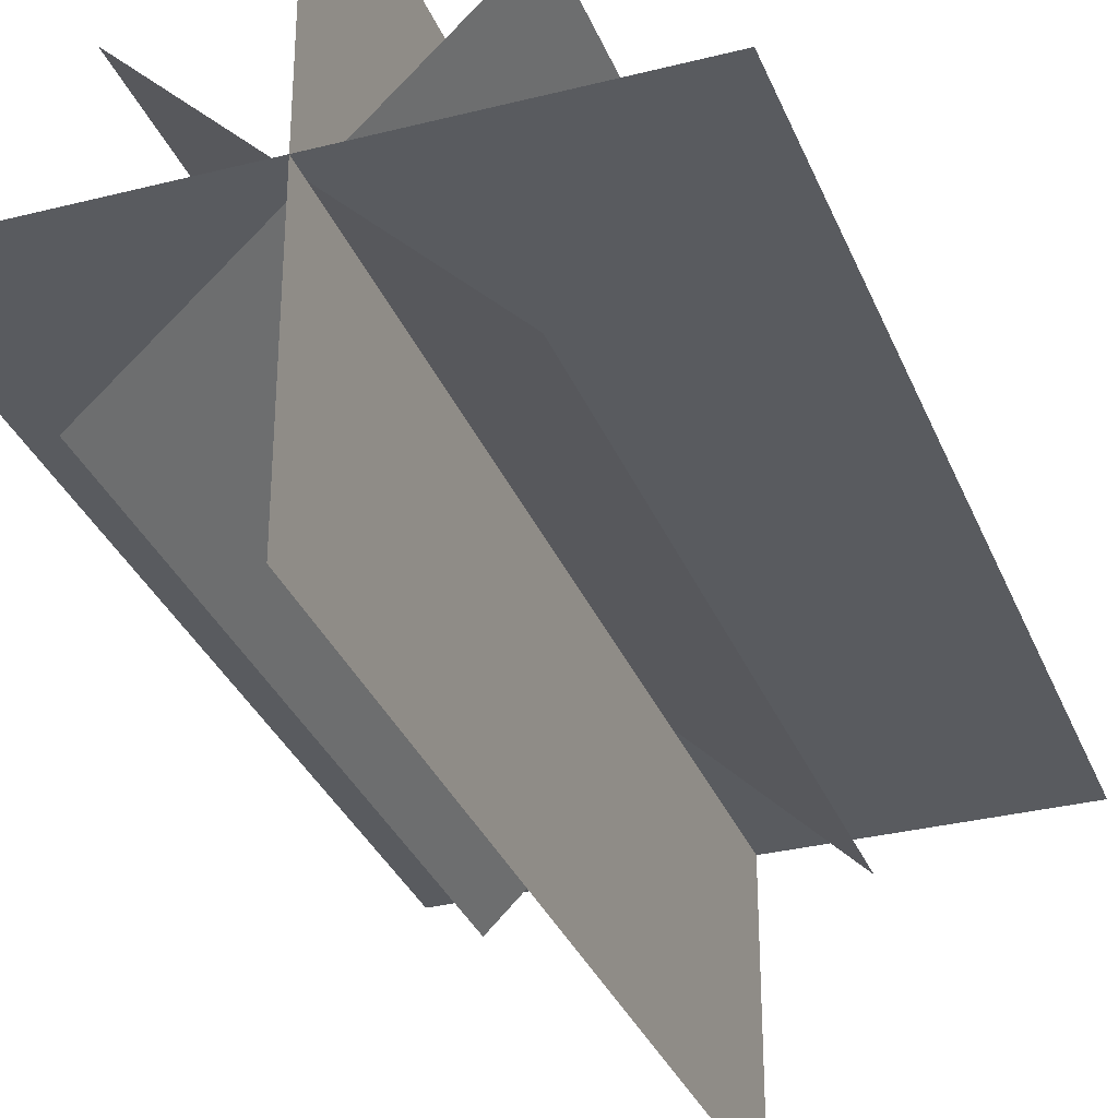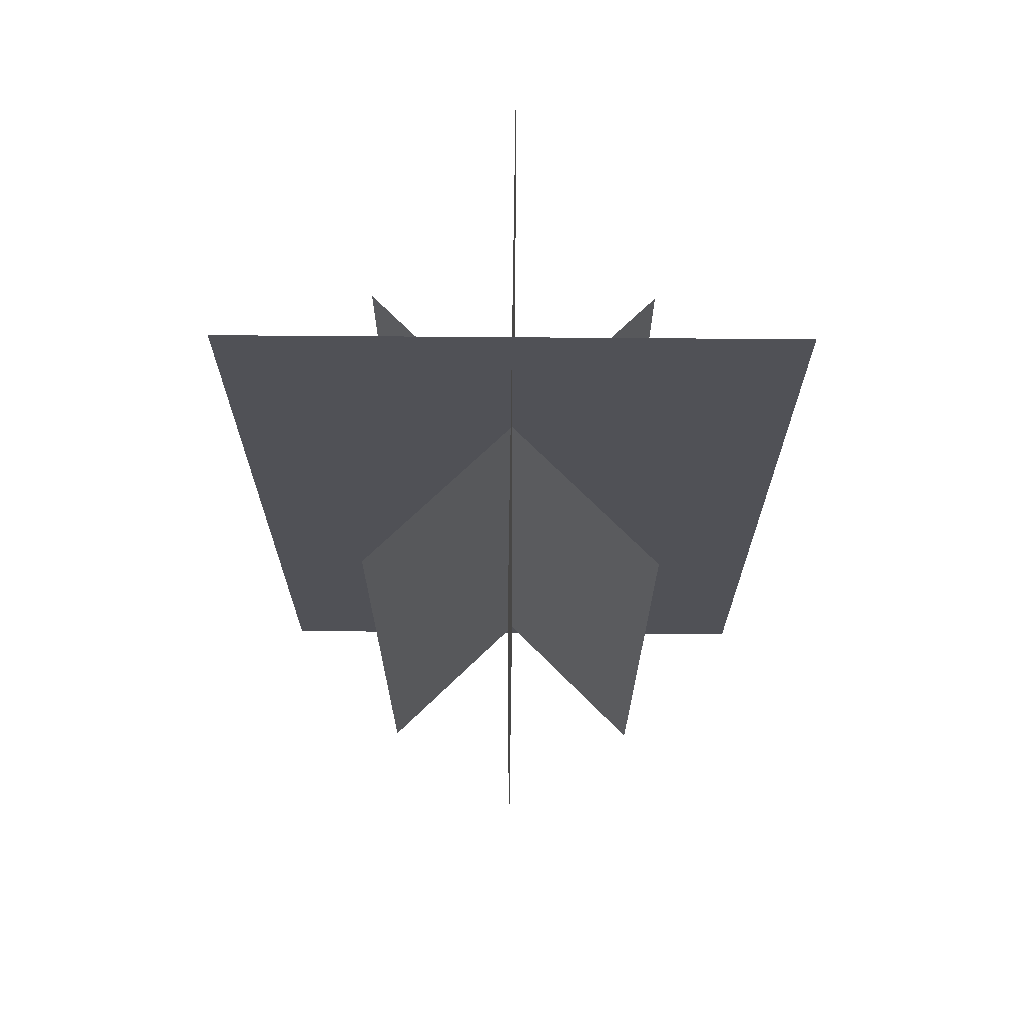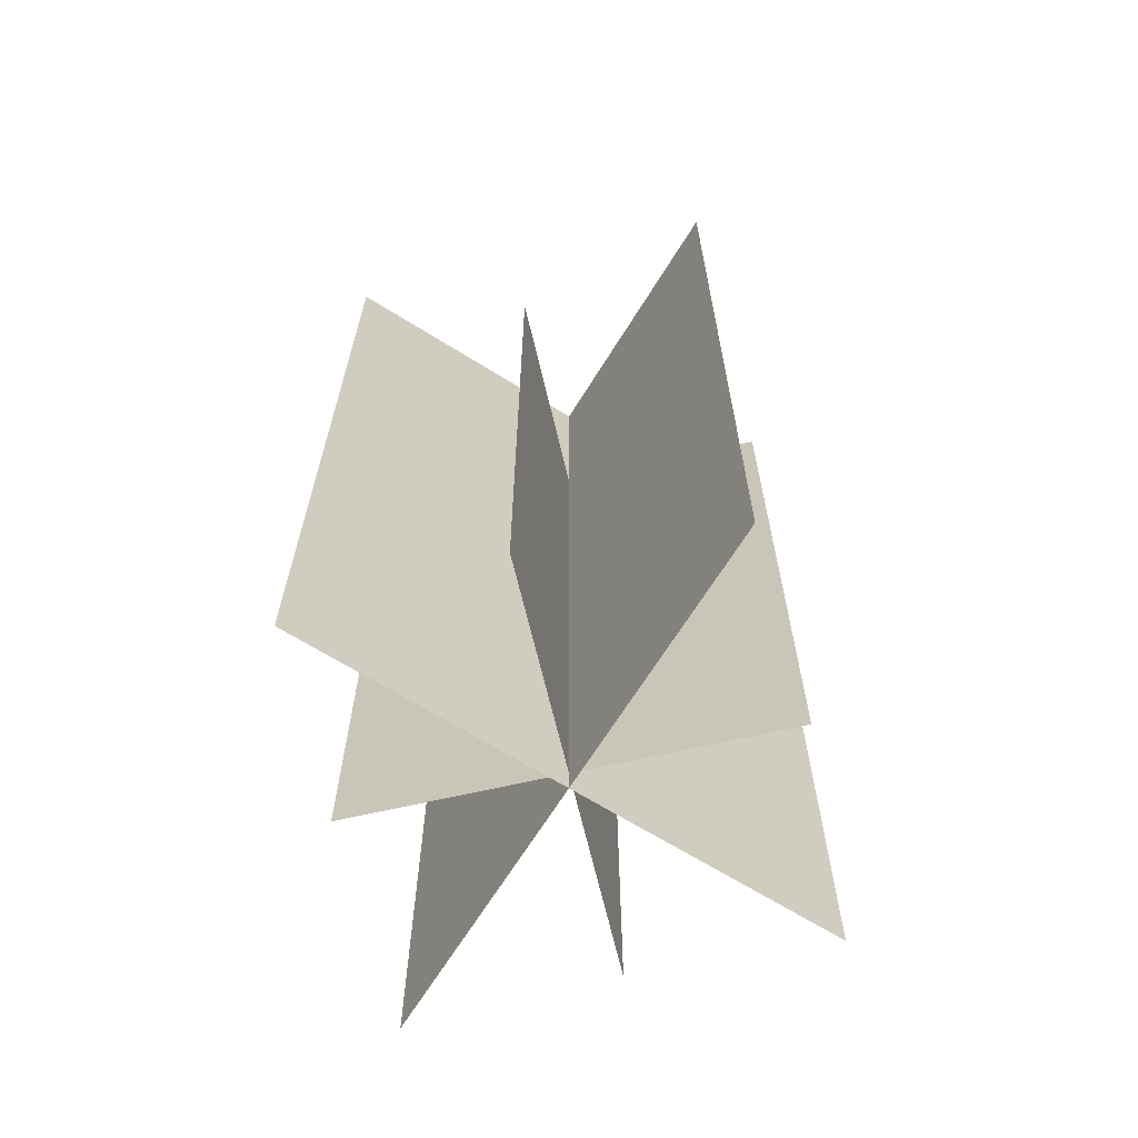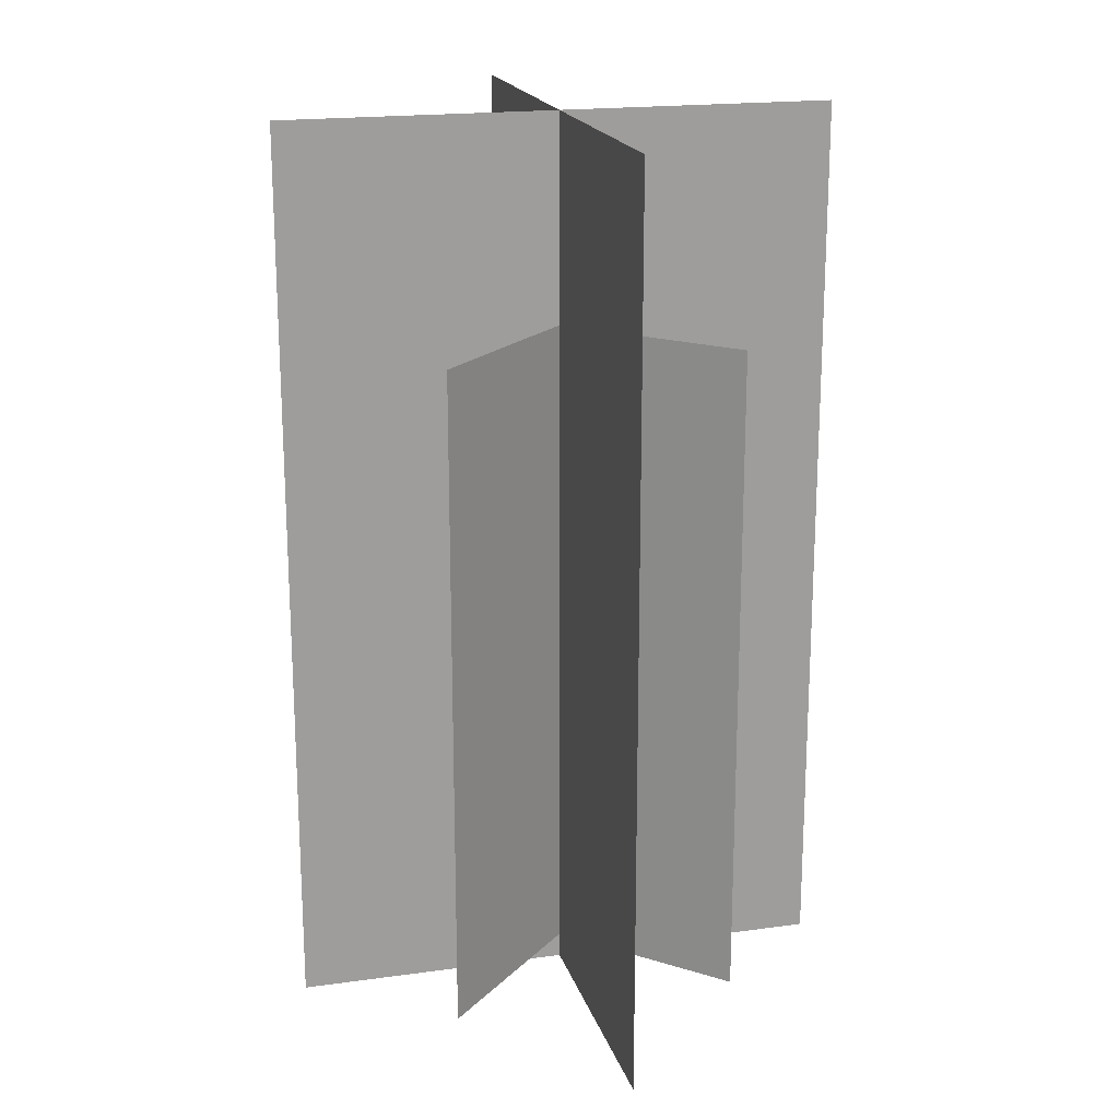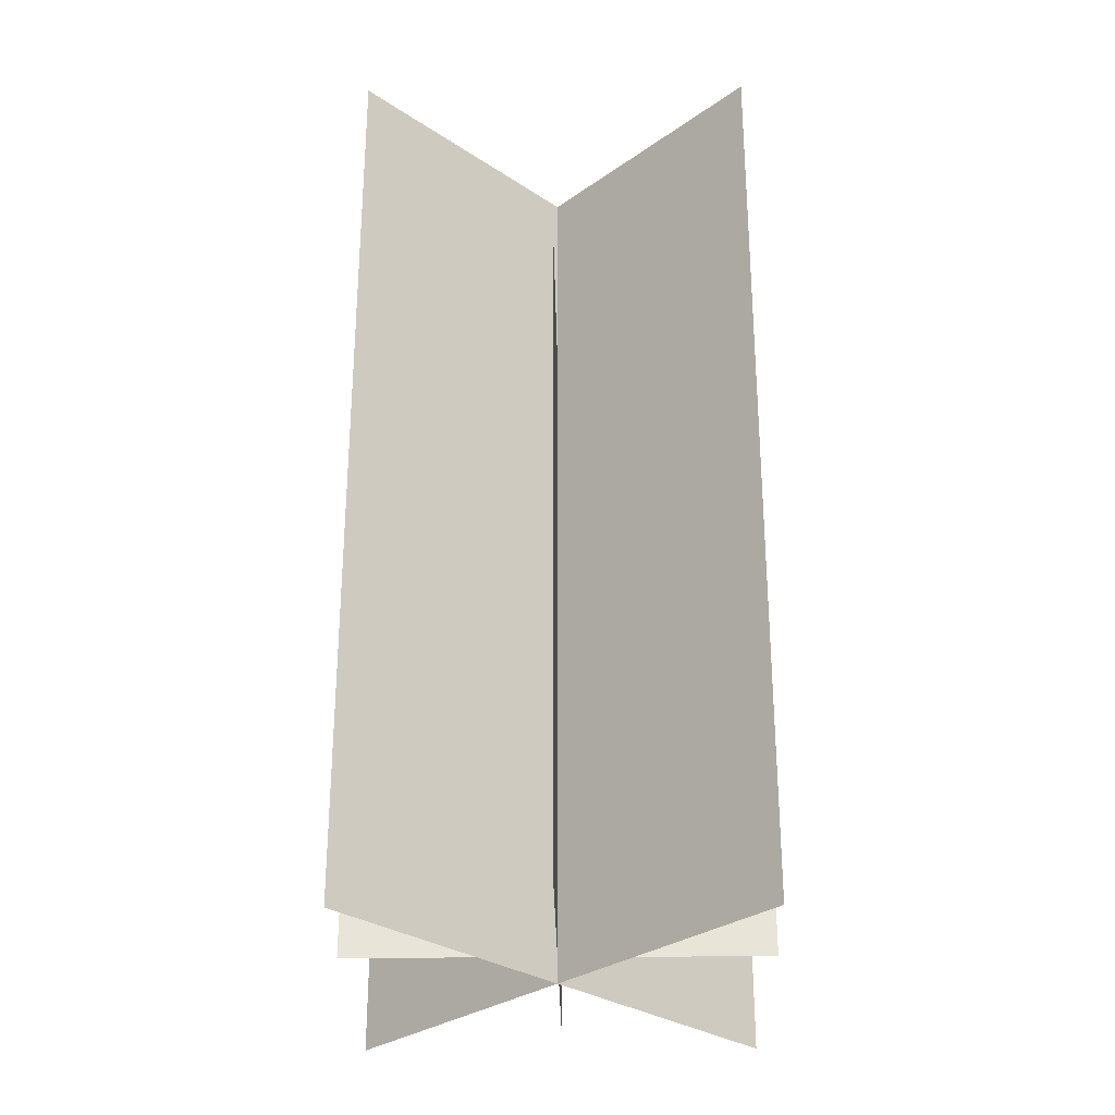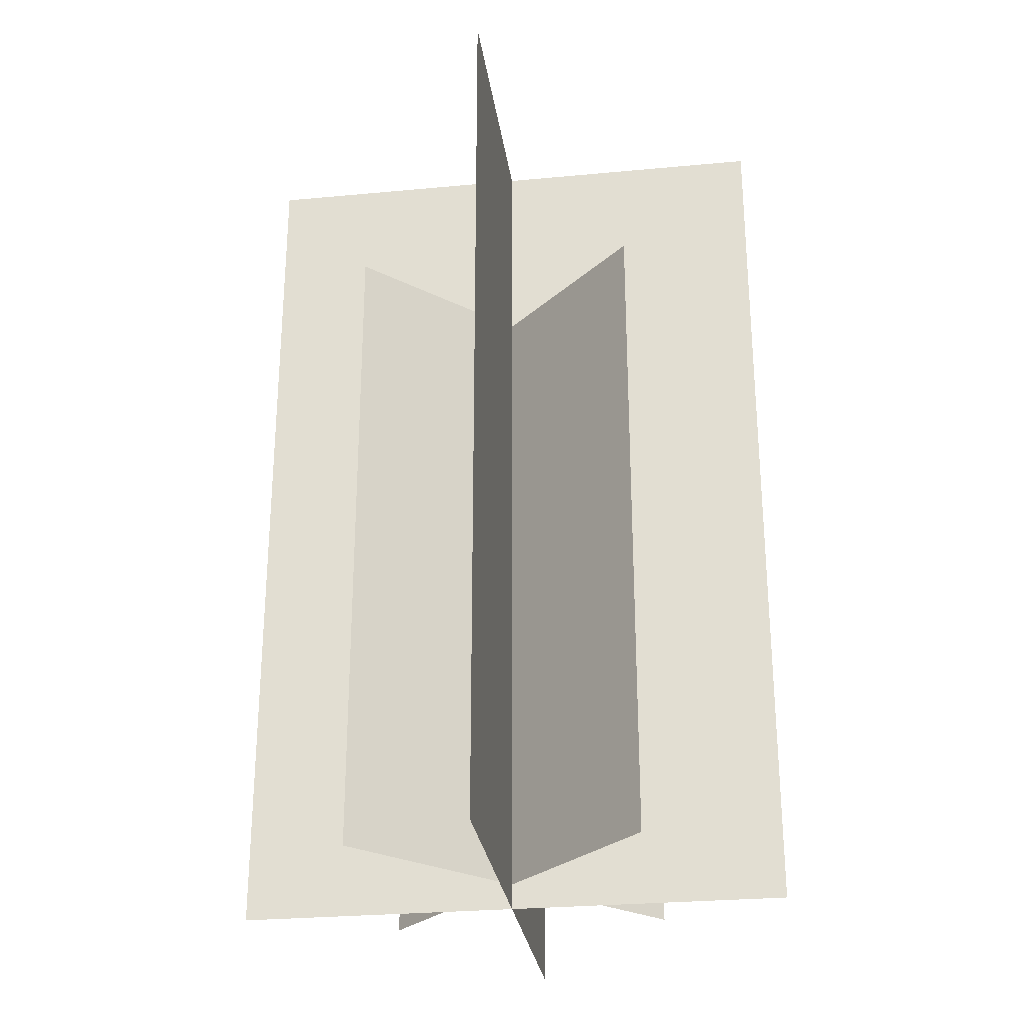
<metadata>
{"format":"obj","ext":"obj","renderer":"f3d","projection":"perspective","resolution":1024,"background":"white","views":[{"elev":-32.7,"azim":19.8,"up":"+Z"},{"elev":69.5,"azim":0.8,"up":"+Y"},{"elev":-66.6,"azim":-31.7,"up":"+Y"},{"elev":19.1,"azim":75.3,"up":"+Y"},{"elev":-29.9,"azim":-43.9,"up":"+Y"},{"elev":-27.6,"azim":-81.8,"up":"+Y"}]}
</metadata>
<code>
v -1 -0.00874 0.006402
v 1 -0.00874 -0.006403
v -1 3.27 0.006403
v 1 3.27 -0.006402
v -0 -0.00874 1
v -2e-06 -0.00874 -1
v 2e-06 3.27 1
v 0 3.27 -1
f 1 2 4 3
f 5 6 8 7
v -0.5271 0.08398 -0.5204
v 0.5271 0.08398 0.5204
v -0.5271 2.512 -0.5204
v 0.5271 2.512 0.5204
v -0.5237 0.08398 0.5237
v 0.5237 0.08398 -0.5237
v -0.5237 2.512 0.5237
v 0.5237 2.512 -0.5237
f 9 10 12 11
f 13 14 16 15

</code>
